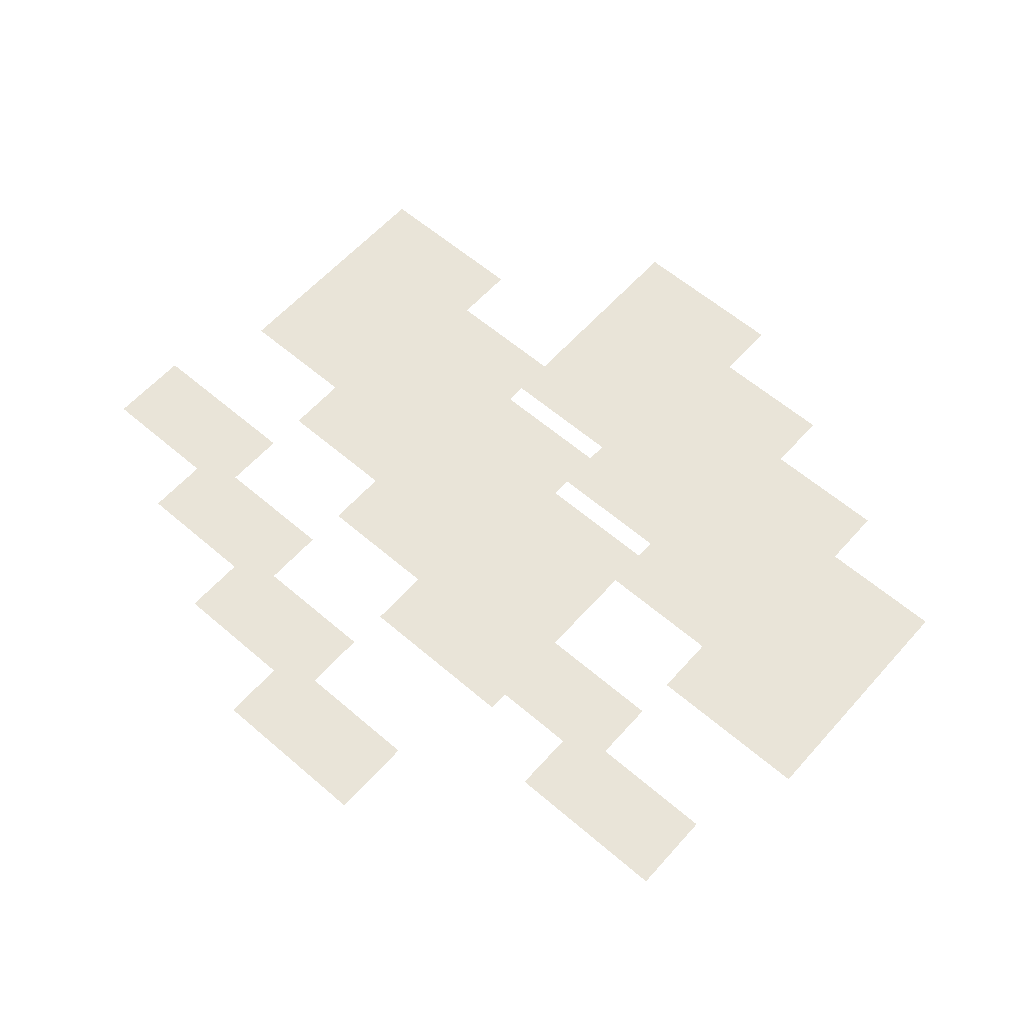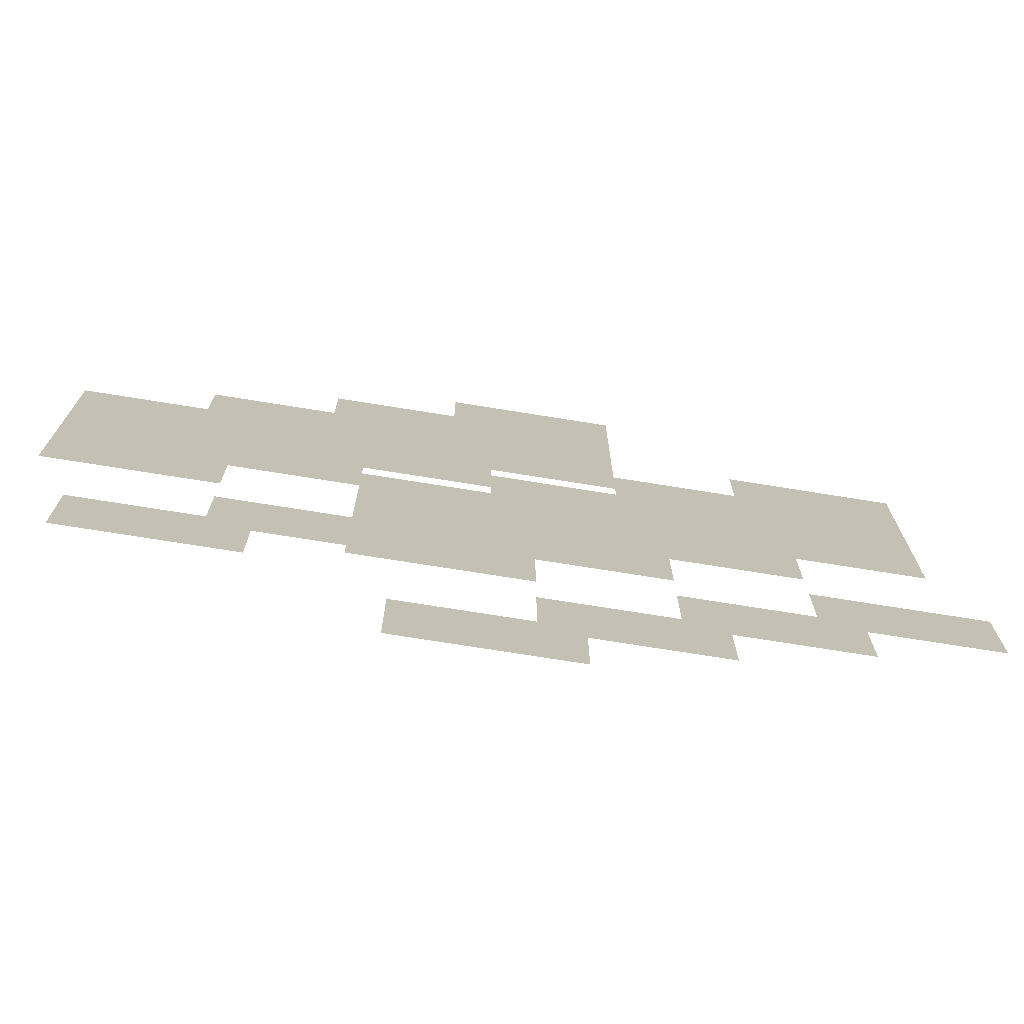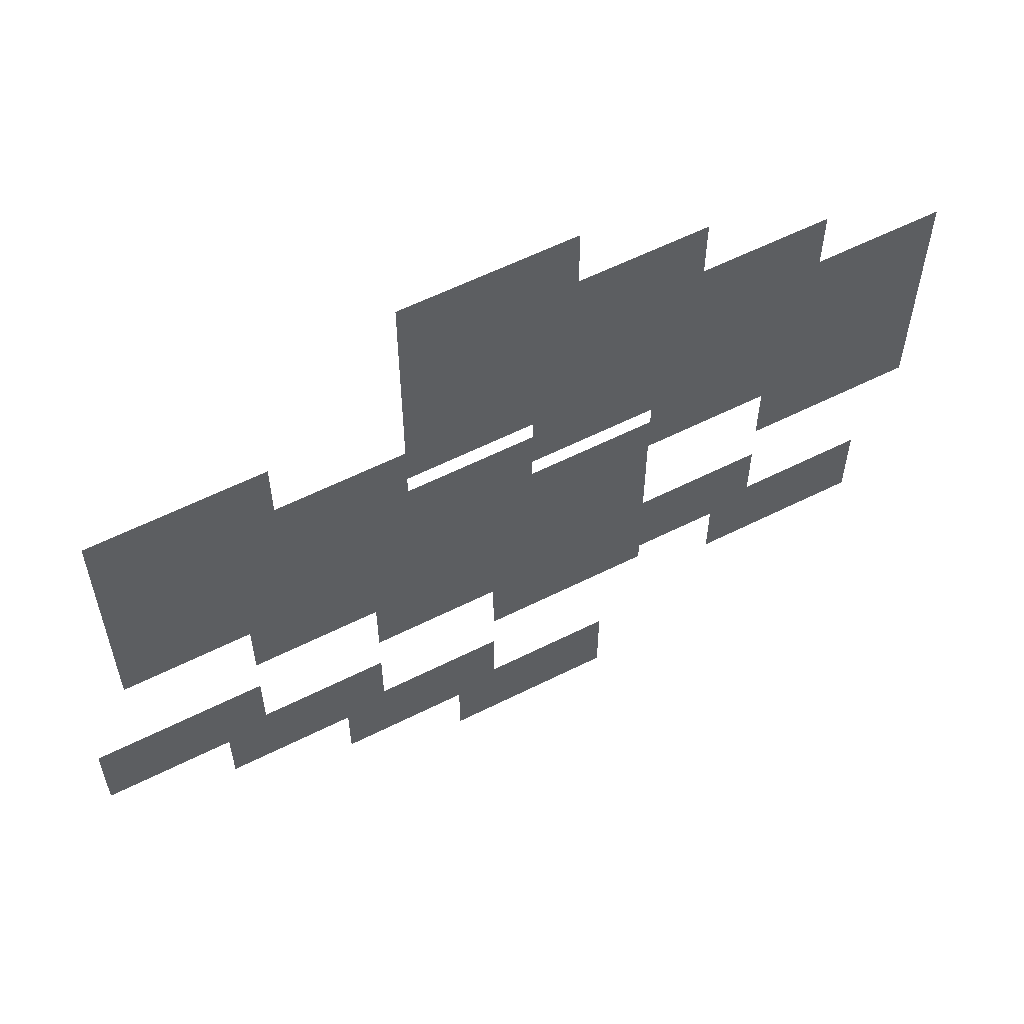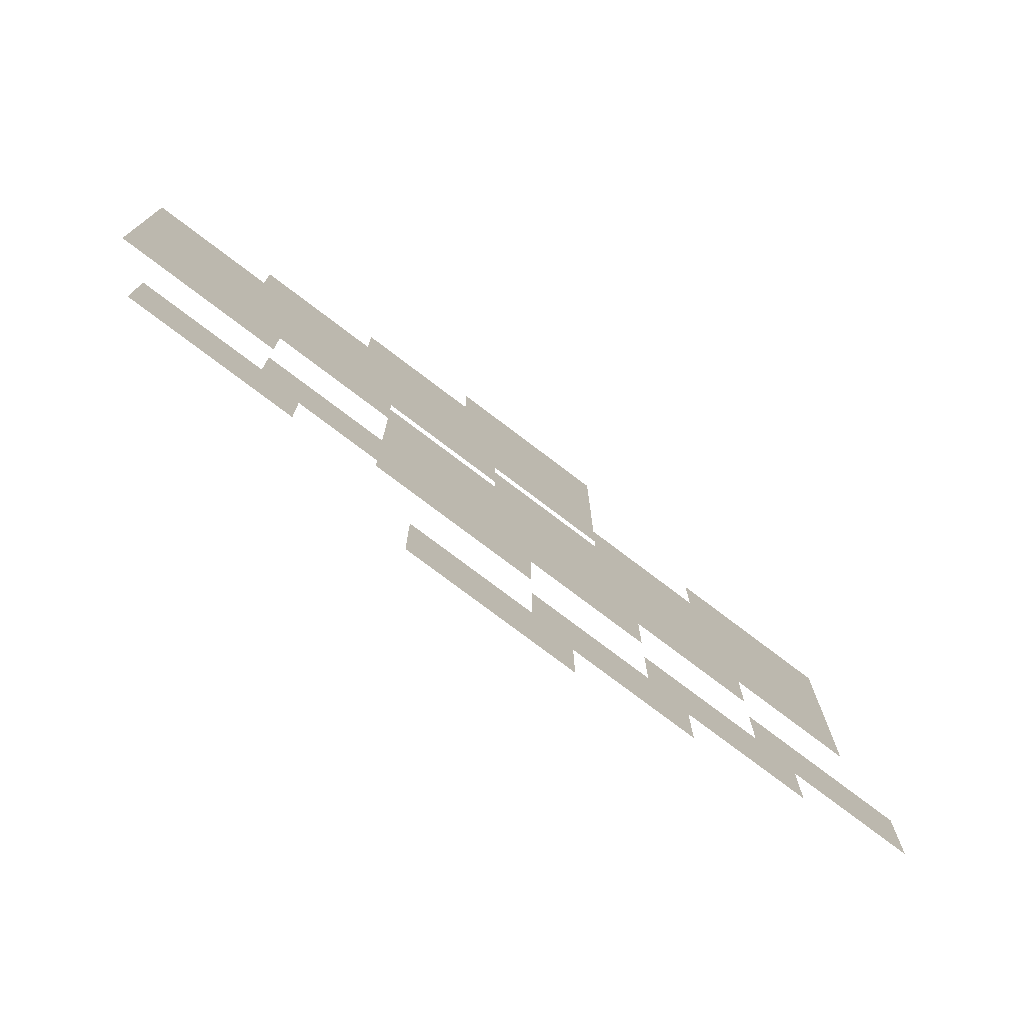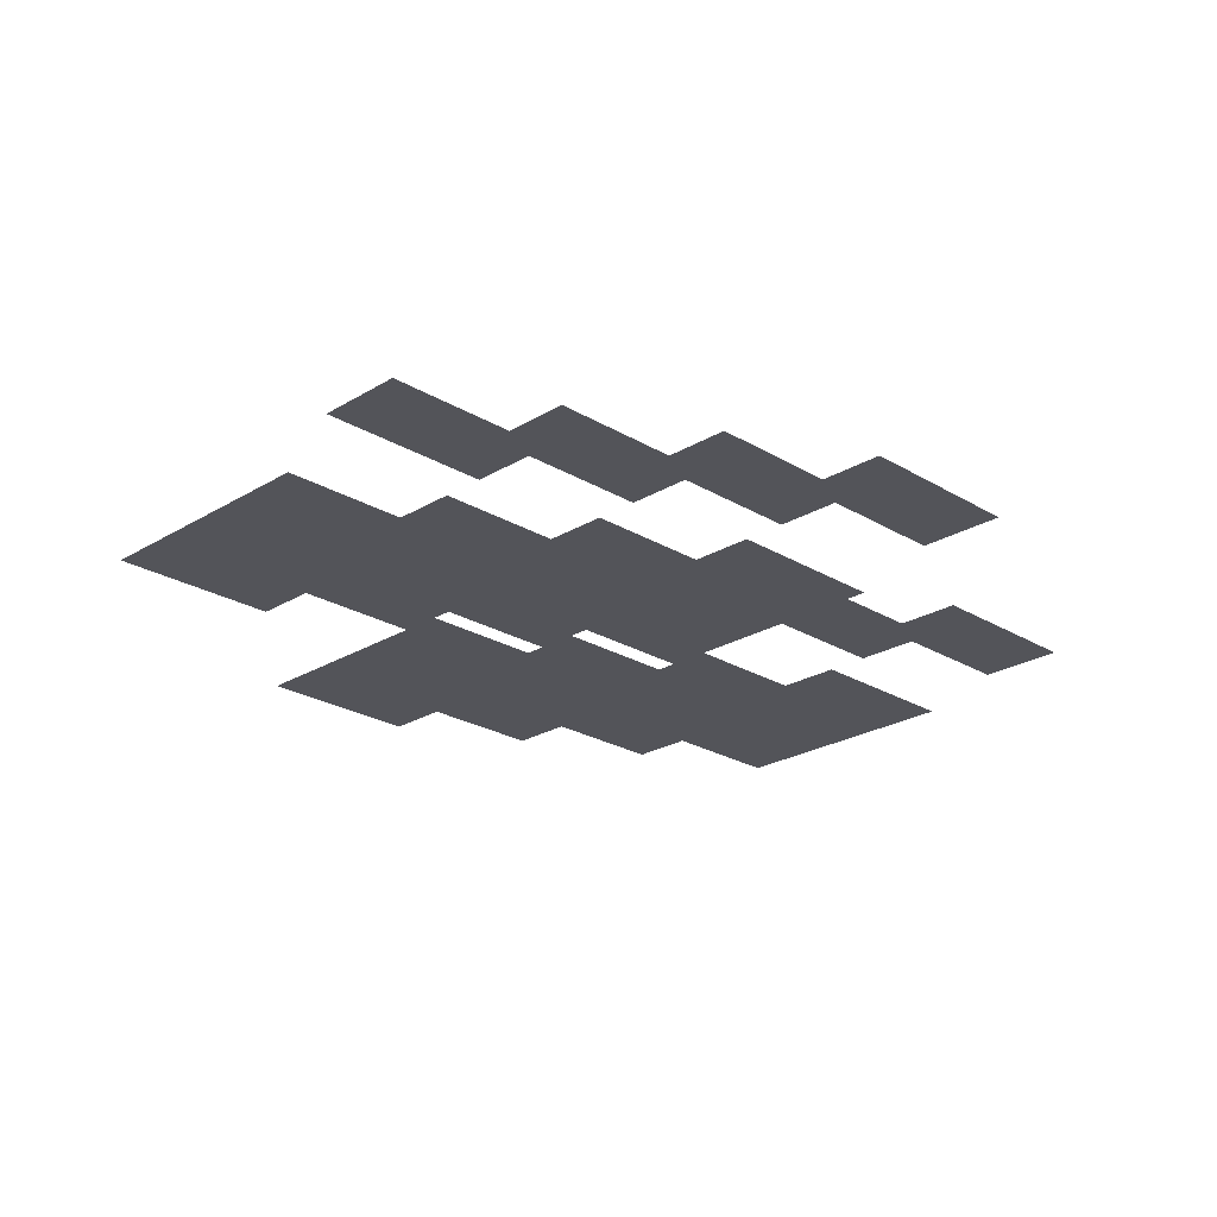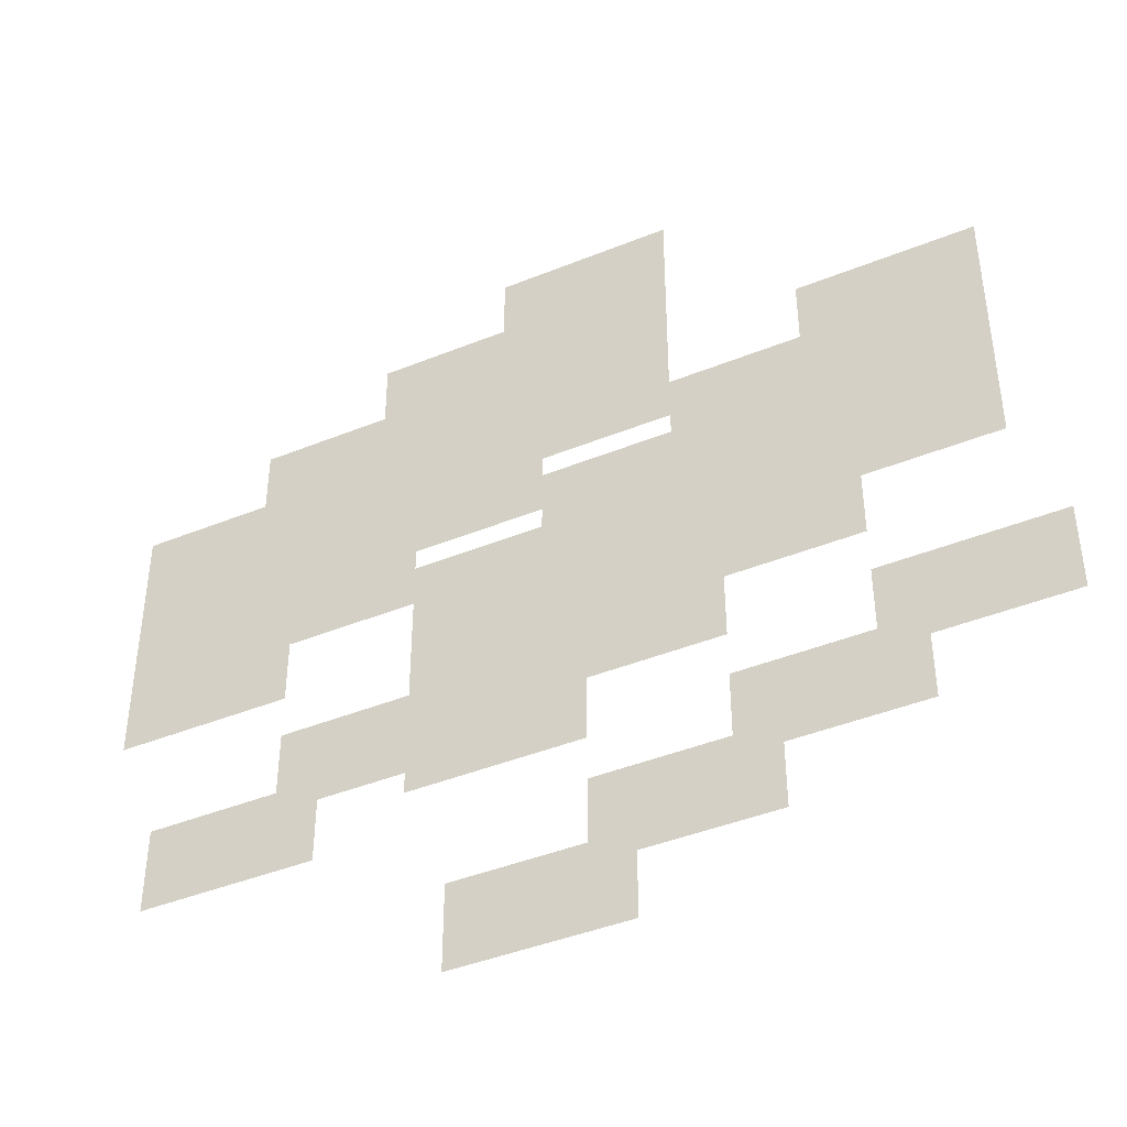
<metadata>
{"format":"obj","ext":"obj","renderer":"f3d","projection":"perspective","resolution":1024,"background":"white","views":[{"elev":59.8,"azim":41.4,"up":"+Z"},{"elev":-73.3,"azim":170.9,"up":"+Y"},{"elev":58.8,"azim":-27.4,"up":"+Y"},{"elev":-76.5,"azim":142.8,"up":"+Y"},{"elev":-23.9,"azim":-44.9,"up":"+Z"},{"elev":-42.6,"azim":-154.2,"up":"+Y"}]}
</metadata>
<code>
v -194.6 -83.84 0
v -199.7 -83.84 0
v -199.7 -76.16 0
v -194.6 -76.16 0
v -190.7 -85.76 0
v -195.8 -85.76 0
v -195.8 -78.08 0
v -190.7 -78.08 0
v -186.9 -87.68 0
v -192 -87.68 0
v -192 -80 0
v -186.9 -80 0
v -183 -89.6 0
v -188.2 -89.6 0
v -188.2 -81.92 0
v -183 -81.92 0
v -195.8 -89.6 0
v -201 -89.6 0
v -201 -87.04 0
v -195.8 -87.04 0
v -204.8 -94.08 0
v -209.9 -94.08 0
v -209.9 -91.52 0
v -204.8 -91.52 0
v -192 -91.52 0
v -197.1 -91.52 0
v -197.1 -88.96 0
v -192 -88.96 0
v -201 -96 0
v -206.1 -96 0
v -206.1 -93.44 0
v -201 -93.44 0
v -188.2 -93.44 0
v -193.3 -93.44 0
v -193.3 -90.88 0
v -188.2 -90.88 0
v -197.1 -97.92 0
v -202.2 -97.92 0
v -202.2 -95.36 0
v -197.1 -95.36 0
v -184.3 -95.36 0
v -189.4 -95.36 0
v -189.4 -92.8 0
v -184.3 -92.8 0
v -193.3 -99.84 0
v -198.4 -99.84 0
v -198.4 -97.28 0
v -193.3 -97.28 0
v -203.5 -88.32 0
v -208.6 -88.32 0
v -208.6 -80.64 0
v -203.5 -80.64 0
v -199.7 -90.24 0
v -204.8 -90.24 0
v -204.8 -82.56 0
v -199.7 -82.56 0
v -195.8 -92.16 0
v -201 -92.16 0
v -201 -84.48 0
v -195.8 -84.48 0
v -192 -94.08 0
v -197.1 -94.08 0
v -197.1 -86.4 0
v -192 -86.4 0
g mesh_0001
f 1 2 3 4
f 5 6 7 8
f 9 10 11 12
f 13 14 15 16
g mesh_0002
f 17 18 19 20
f 21 22 23 24
f 25 26 27 28
f 29 30 31 32
f 33 34 35 36
f 37 38 39 40
f 41 42 43 44
f 45 46 47 48
g mesh_0003
f 49 50 51 52
f 53 54 55 56
f 57 58 59 60
f 61 62 63 64

</code>
